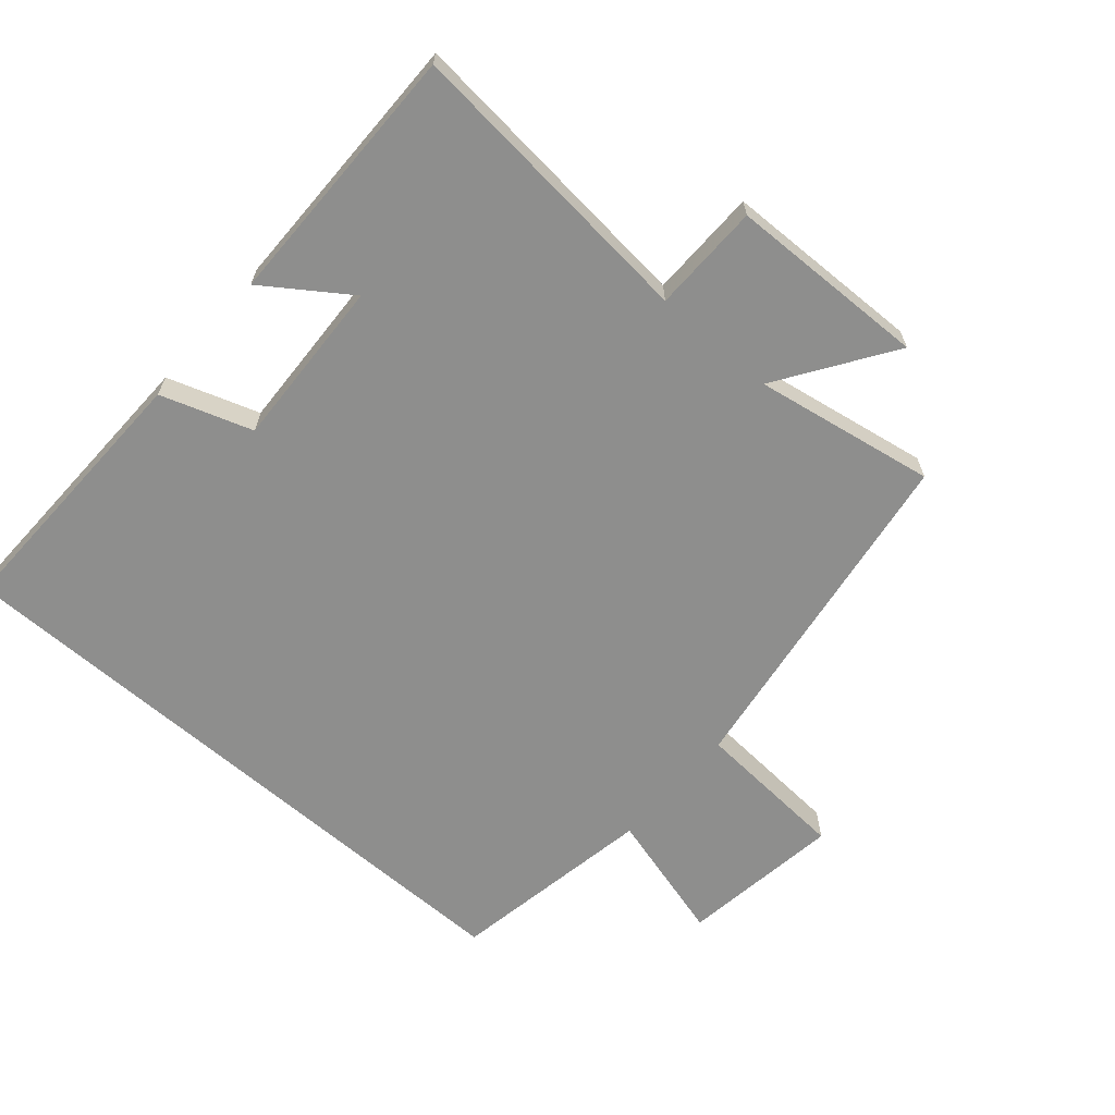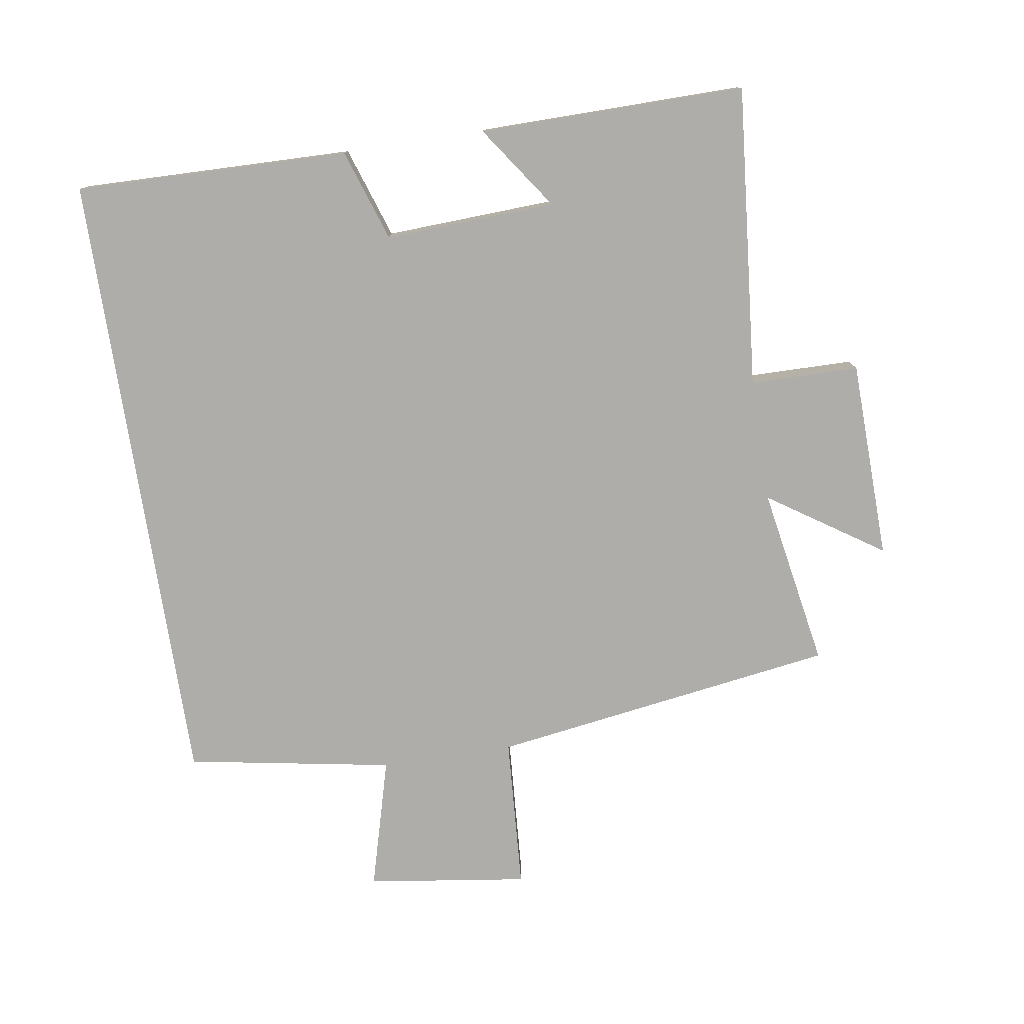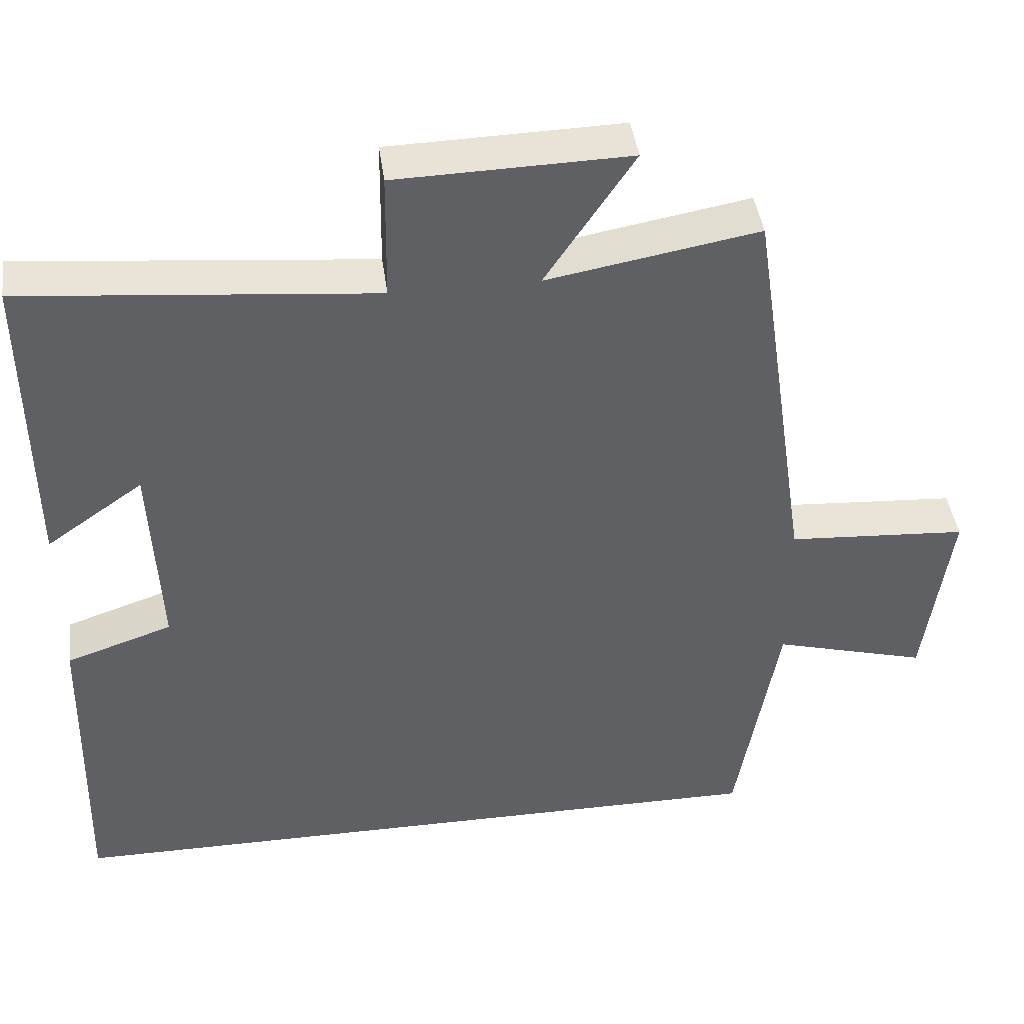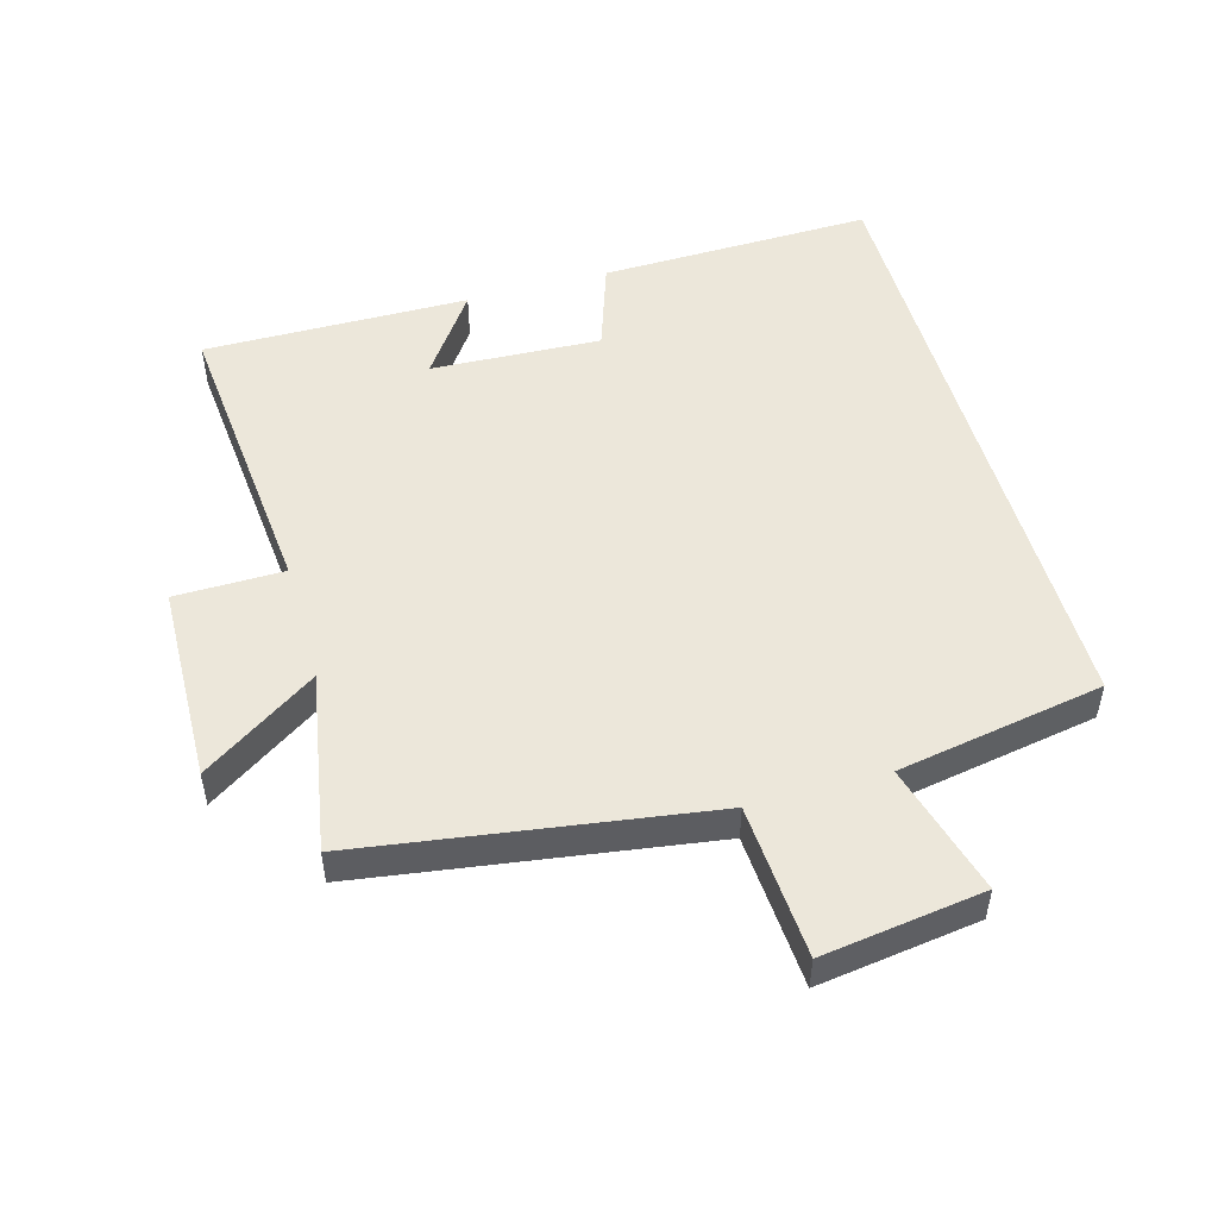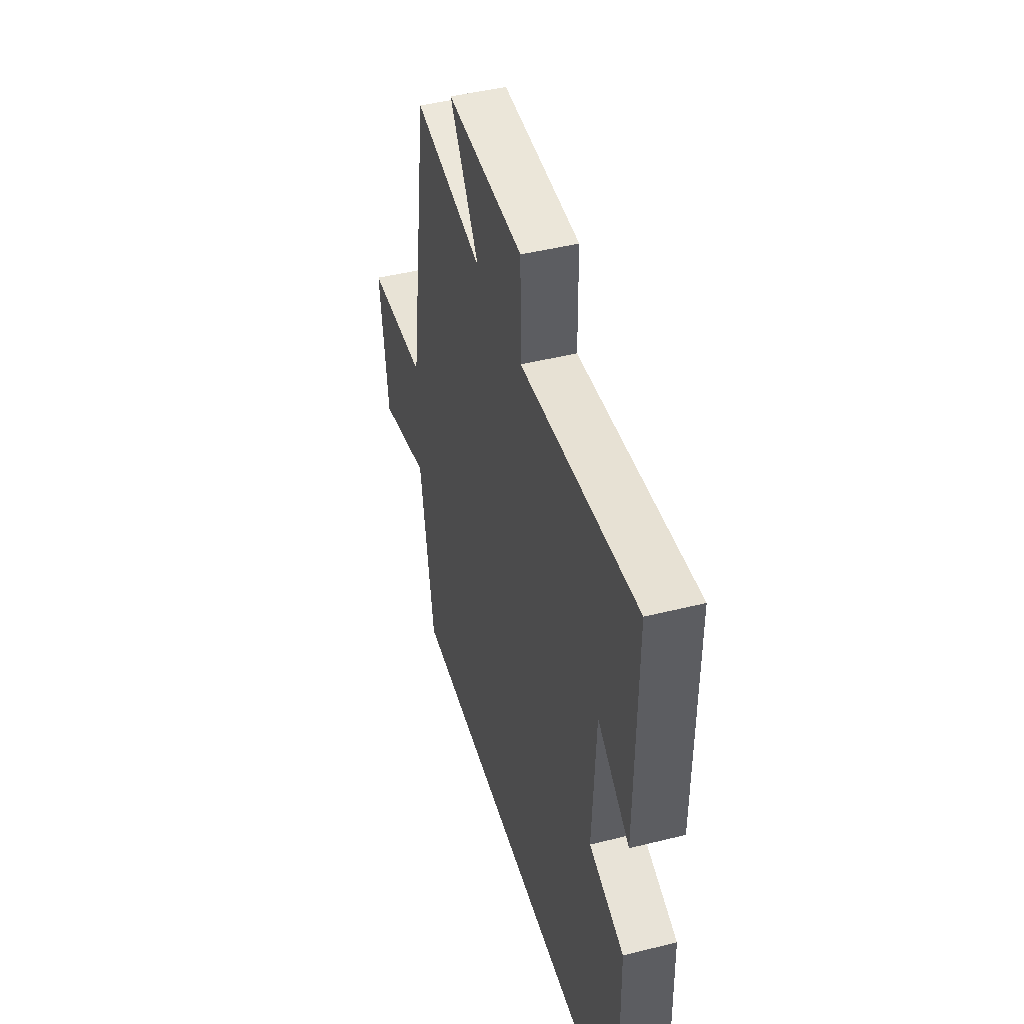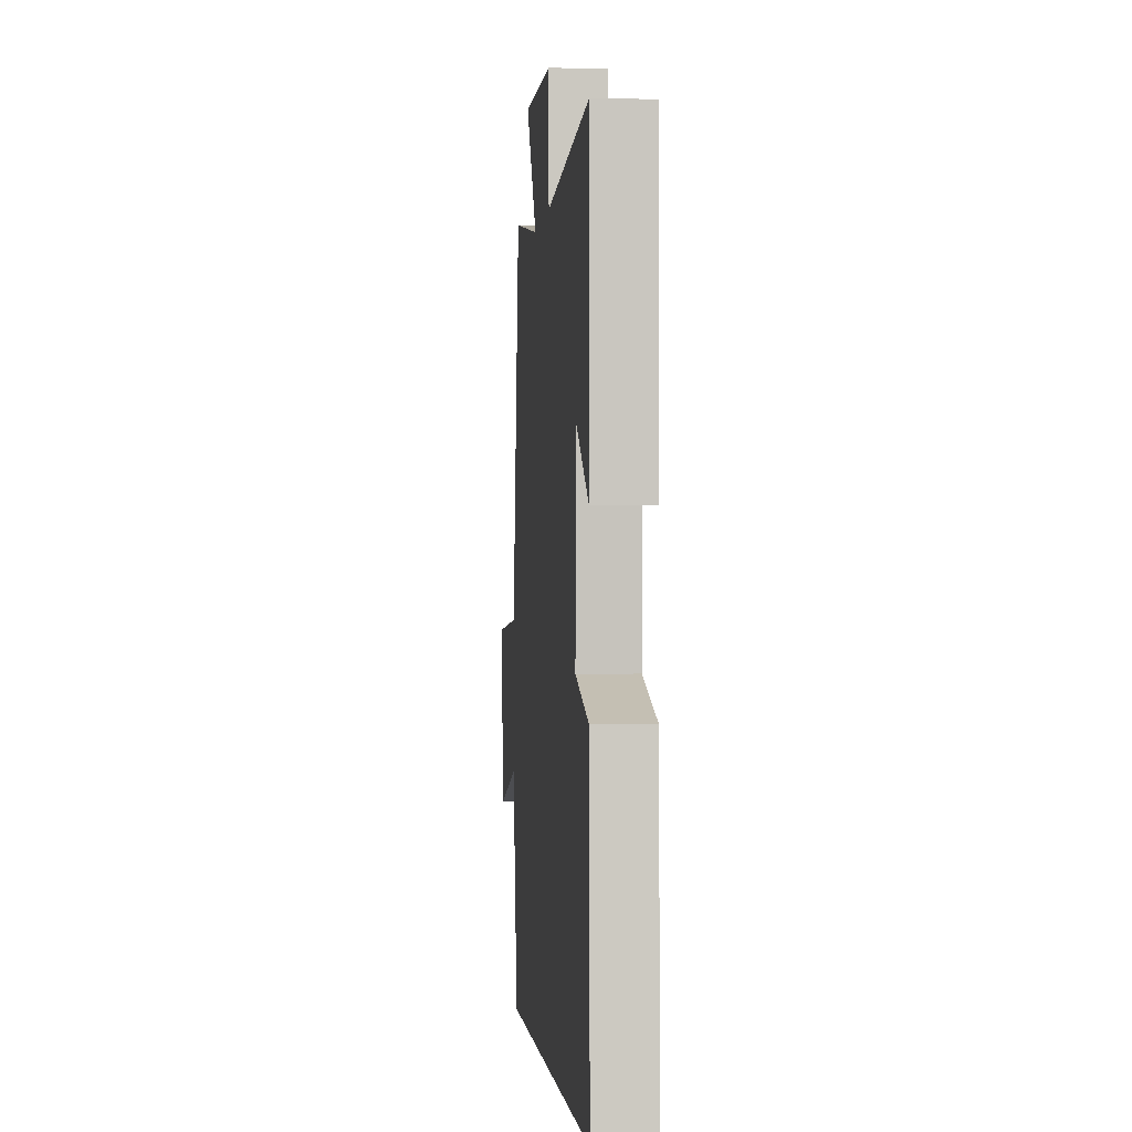
<metadata>
{"format":"obj","ext":"obj","renderer":"f3d","projection":"perspective","resolution":1024,"background":"white","views":[{"elev":-64.9,"azim":-41.0,"up":"+Y"},{"elev":-77.3,"azim":-81.2,"up":"+Y"},{"elev":42.5,"azim":-7.6,"up":"+Z"},{"elev":50.7,"azim":74.2,"up":"+Y"},{"elev":45.4,"azim":-106.1,"up":"+Z"},{"elev":-1.1,"azim":-95.4,"up":"+Z"}]}
</metadata>
<code>
v -0.504 0.07 0.542
v -0.045 0.07 0.5
v -0.043 0.07 0.666
v 0.261 0.07 0.674
v 0.145 0.07 0.5
v 0.421 0.07 0.549
v 0.5 0.07 0.021
v 0.735 0.07 0.006
v 0.701 0.07 -0.24
v 0.5 0.07 -0.185
v 0.445 0.07 -0.5
v -0.509 0.07 -0.5
v -0.5 0.07 -0.082
v -0.361 0.07 -0.035
v -0.373 0.07 0.225
v -0.5 0.07 0.136
v -0.504 0 0.542
v -0.045 0 0.5
v -0.043 0 0.666
v 0.261 0 0.674
v 0.145 0 0.5
v 0.421 0 0.549
v 0.5 0 0.021
v 0.735 0 0.006
v 0.701 0 -0.24
v 0.5 0 -0.185
v 0.445 0 -0.5
v -0.509 0 -0.5
v -0.5 0 -0.082
v -0.361 0 -0.035
v -0.373 0 0.225
v -0.5 0 0.136
f 15 16 1 2
f 14 15 2
f 11 12 13 14
f 10 11 14 2
f 7 8 9 10
f 5 6 7 10
f 5 10 2 3
f 3 4 5
f 18 17 32 31
f 18 31 30
f 30 29 28 27
f 18 30 27 26
f 26 25 24 23
f 26 23 22 21
f 19 18 26 21
f 21 20 19
f 1 17 18 2
f 2 18 19 3
f 3 19 20 4
f 4 20 21 5
f 5 21 22 6
f 6 22 23 7
f 7 23 24 8
f 8 24 25 9
f 9 25 26 10
f 10 26 27 11
f 11 27 28 12
f 12 28 29 13
f 13 29 30 14
f 14 30 31 15
f 15 31 32 16
f 16 32 17 1

</code>
